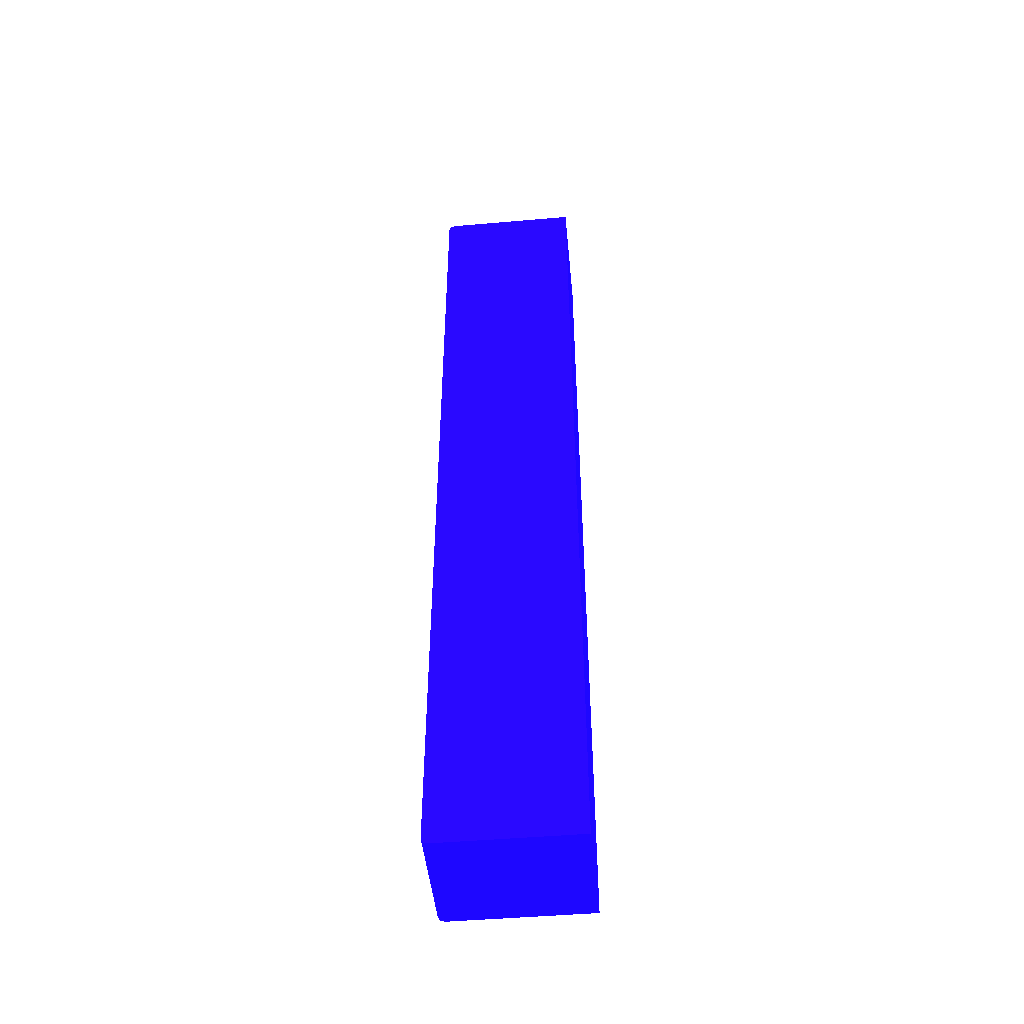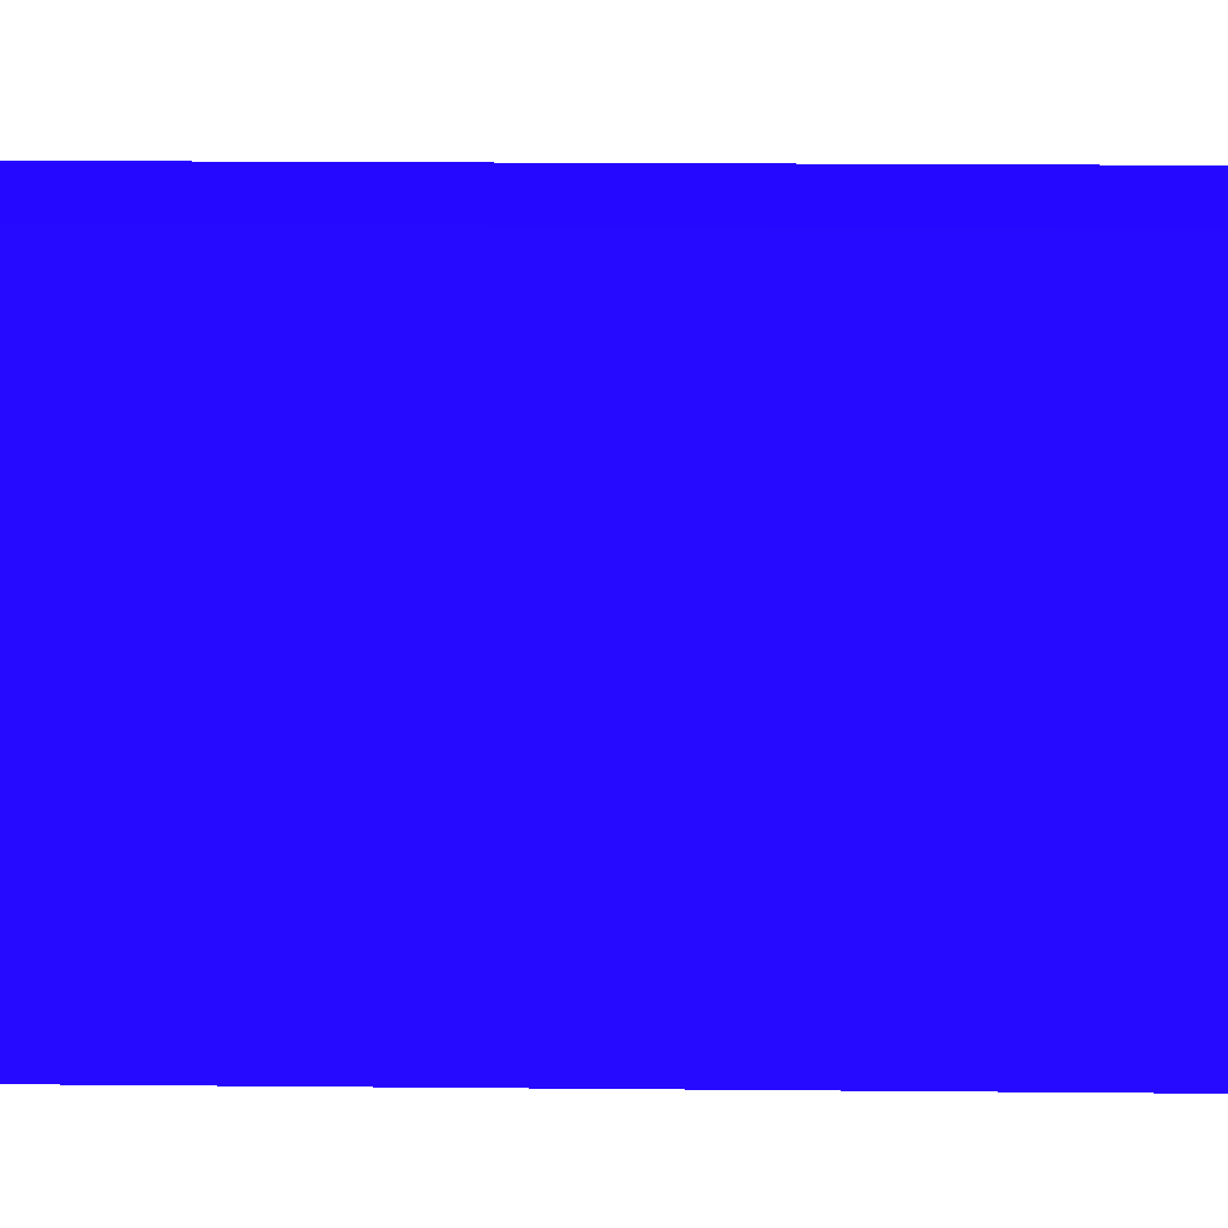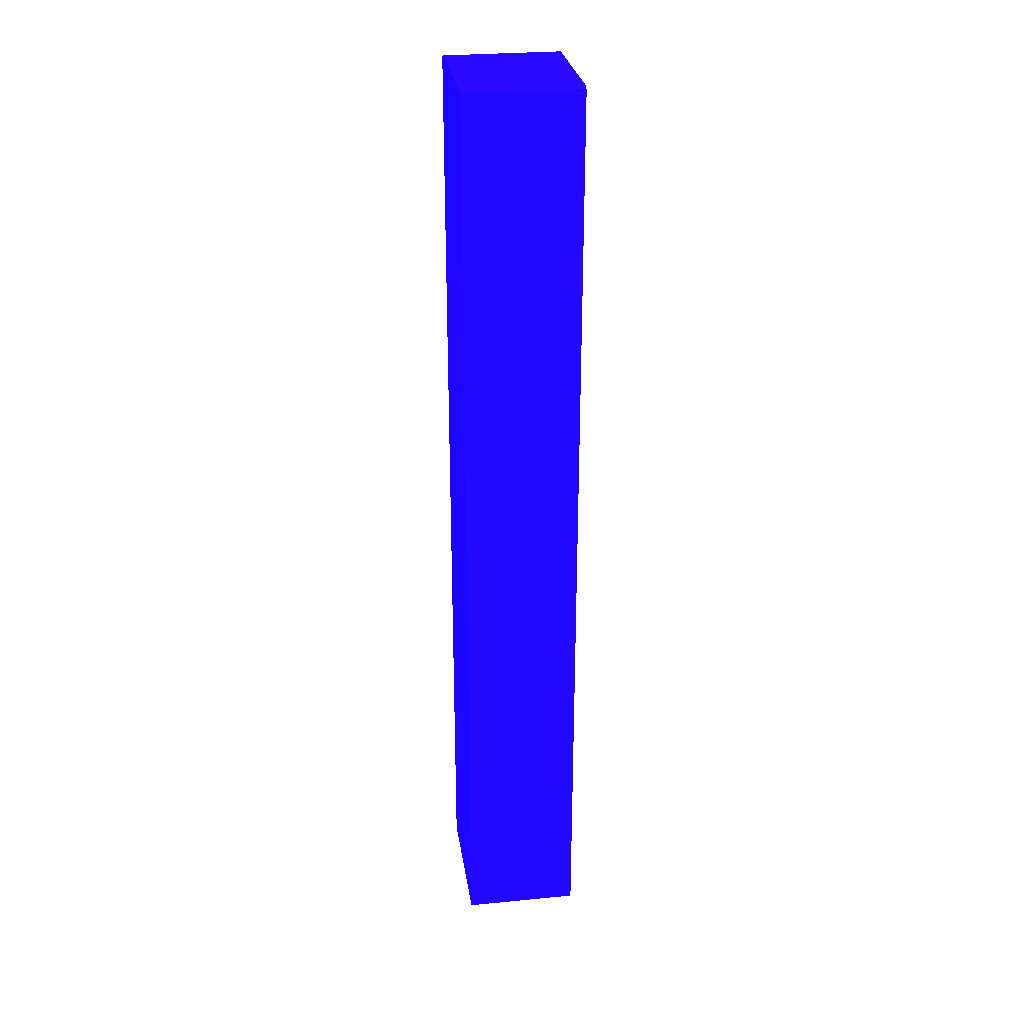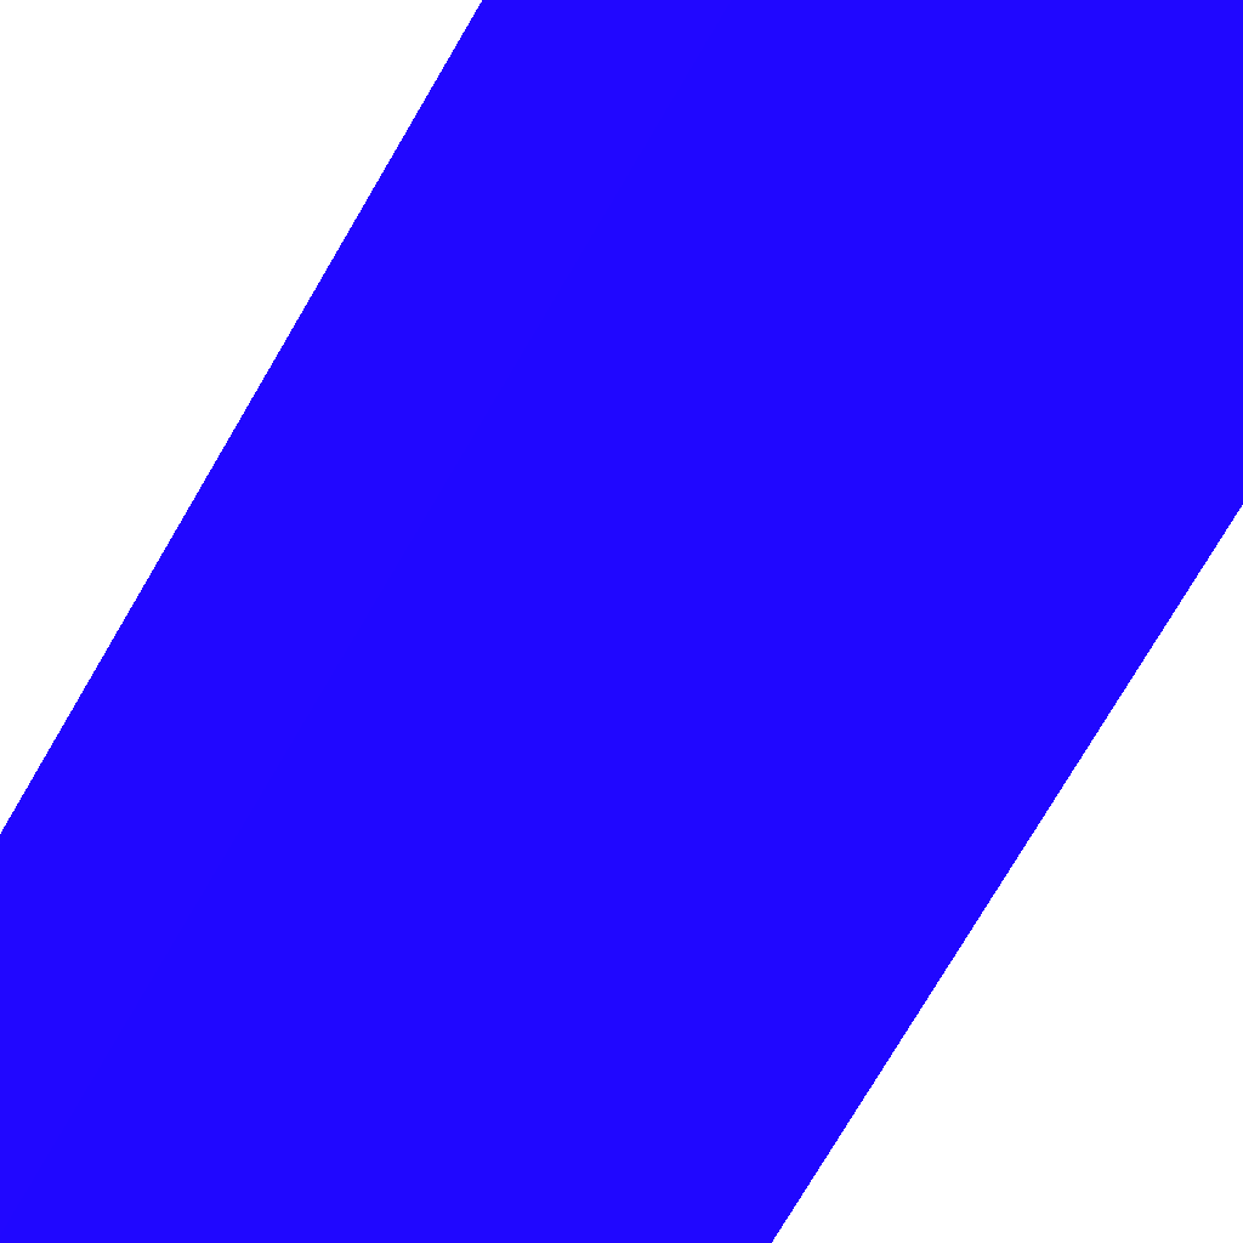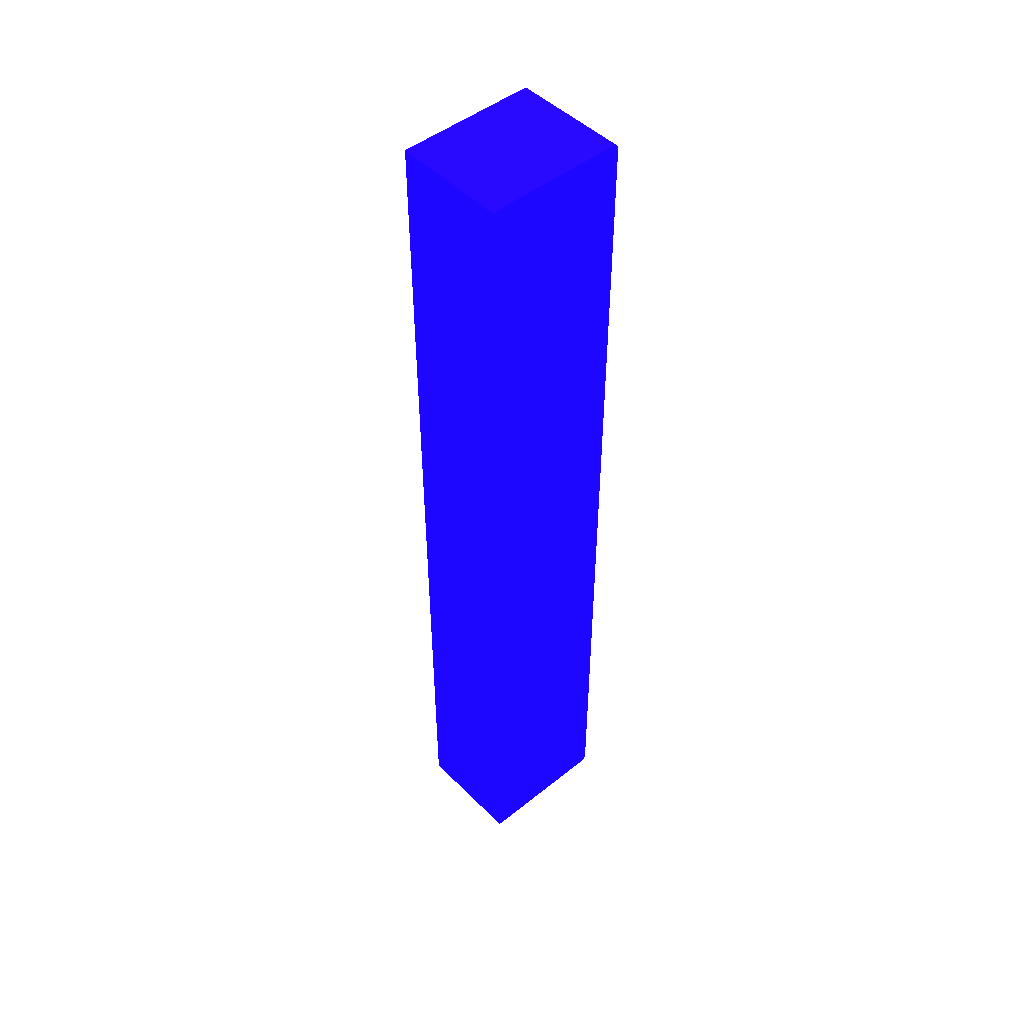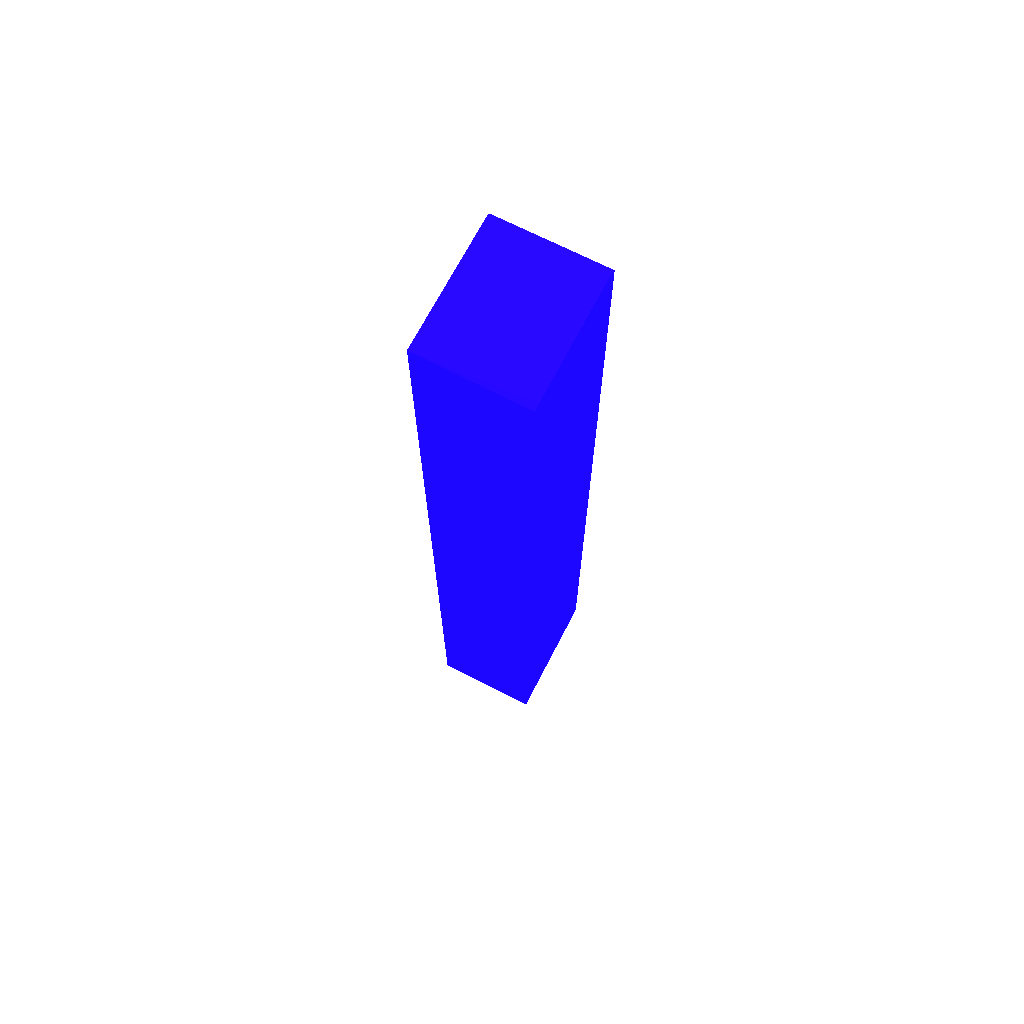
<metadata>
{"format":"obj","ext":"obj","renderer":"f3d","projection":"perspective","resolution":1024,"background":"white","views":[{"elev":-47.4,"azim":95.6,"up":"+Y"},{"elev":7.6,"azim":-87.5,"up":"+Z"},{"elev":27.9,"azim":171.6,"up":"+Y"},{"elev":-57.9,"azim":152.8,"up":"+Z"},{"elev":47.7,"azim":-132.0,"up":"+Y"},{"elev":69.4,"azim":-152.7,"up":"+Y"}]}
</metadata>
<code>
v 0.009394 0.03742 0.03532 0.08627 0.01961 0.8314
v 0.009394 0.03781 0.03531 0.08627 0.01961 0.8314
v -5.67e-06 0.03742 0.03532 0.08627 0.01961 0.8314
v 0.009394 -0.03742 0.03532 0.08627 0.01961 0.8314
v 0.009394 0.03787 0.03527 0.08627 0.01961 0.8314
v -5.67e-06 0.03781 0.03531 0.08627 0.01961 0.8314
v -5.67e-06 -0.03742 0.03532 0.08627 0.01961 0.8314
v 0.009394 -0.03781 0.03531 0.08627 0.01961 0.8314
v 0.009394 0.0381 0.03513 0.08627 0.01961 0.8314
v -5.67e-06 0.0381 0.03513 0.08627 0.01961 0.8314
v -5.67e-06 -0.03781 0.03531 0.08627 0.01961 0.8314
v 0.009394 -0.0381 0.03513 0.08627 0.01961 0.8314
v 0.009394 0.03821 0.03477 0.08627 0.01961 0.8314
v -5.67e-06 0.03821 0.03477 0.08627 0.01961 0.8314
v -5.67e-06 -0.0381 0.03513 0.08627 0.01961 0.8314
v 0.009394 -0.03821 0.03477 0.08627 0.01961 0.8314
v 0.009394 0.03821 0.02356 0.08627 0.01961 0.8314
v -5.67e-06 0.03821 0.02413 0.08627 0.01961 0.8314
v -5.67e-06 -0.03821 0.03477 0.08627 0.01961 0.8314
v 0.009394 -0.03821 0.02356 0.08627 0.01961 0.8314
v 0.009309 0.03821 0.02356 0.08627 0.01961 0.8314
v -5.67e-06 0.0381 0.02375 0.08627 0.01961 0.8314
v -5.67e-06 -0.03821 0.02356 0.08627 0.01961 0.8314
v 0.00912 0.03819 0.02356 0.08627 0.01961 0.8314
v -5.67e-06 0.038 0.02356 0.08627 0.01961 0.8314
v -5.67e-06 0.01234 0.02356 0.08627 0.01961 0.8314
v 0.00817 0.03799 0.02356 0.08627 0.01961 0.8314
f 1 2 6
f 1 6 3
f 1 3 7
f 1 7 4
f 1 4 8
f 1 8 12
f 1 12 16
f 1 16 20
f 1 20 17
f 1 17 13
f 1 13 9
f 1 9 5
f 1 5 2
f 2 5 6
f 3 6 10
f 3 10 14
f 3 14 18
f 3 18 22
f 3 22 25
f 3 25 26
f 3 26 23
f 3 23 19
f 3 19 15
f 3 15 11
f 3 11 7
f 4 7 11
f 4 11 8
f 5 9 10
f 5 10 6
f 8 11 15
f 8 15 12
f 9 13 14
f 9 14 10
f 12 15 19
f 12 19 16
f 13 17 21
f 13 21 18
f 13 18 14
f 16 19 23
f 16 23 20
f 17 20 23
f 17 23 26
f 17 26 27
f 17 27 24
f 17 24 21
f 18 21 22
f 21 24 25
f 21 25 22
f 24 27 25
f 25 27 26

</code>
